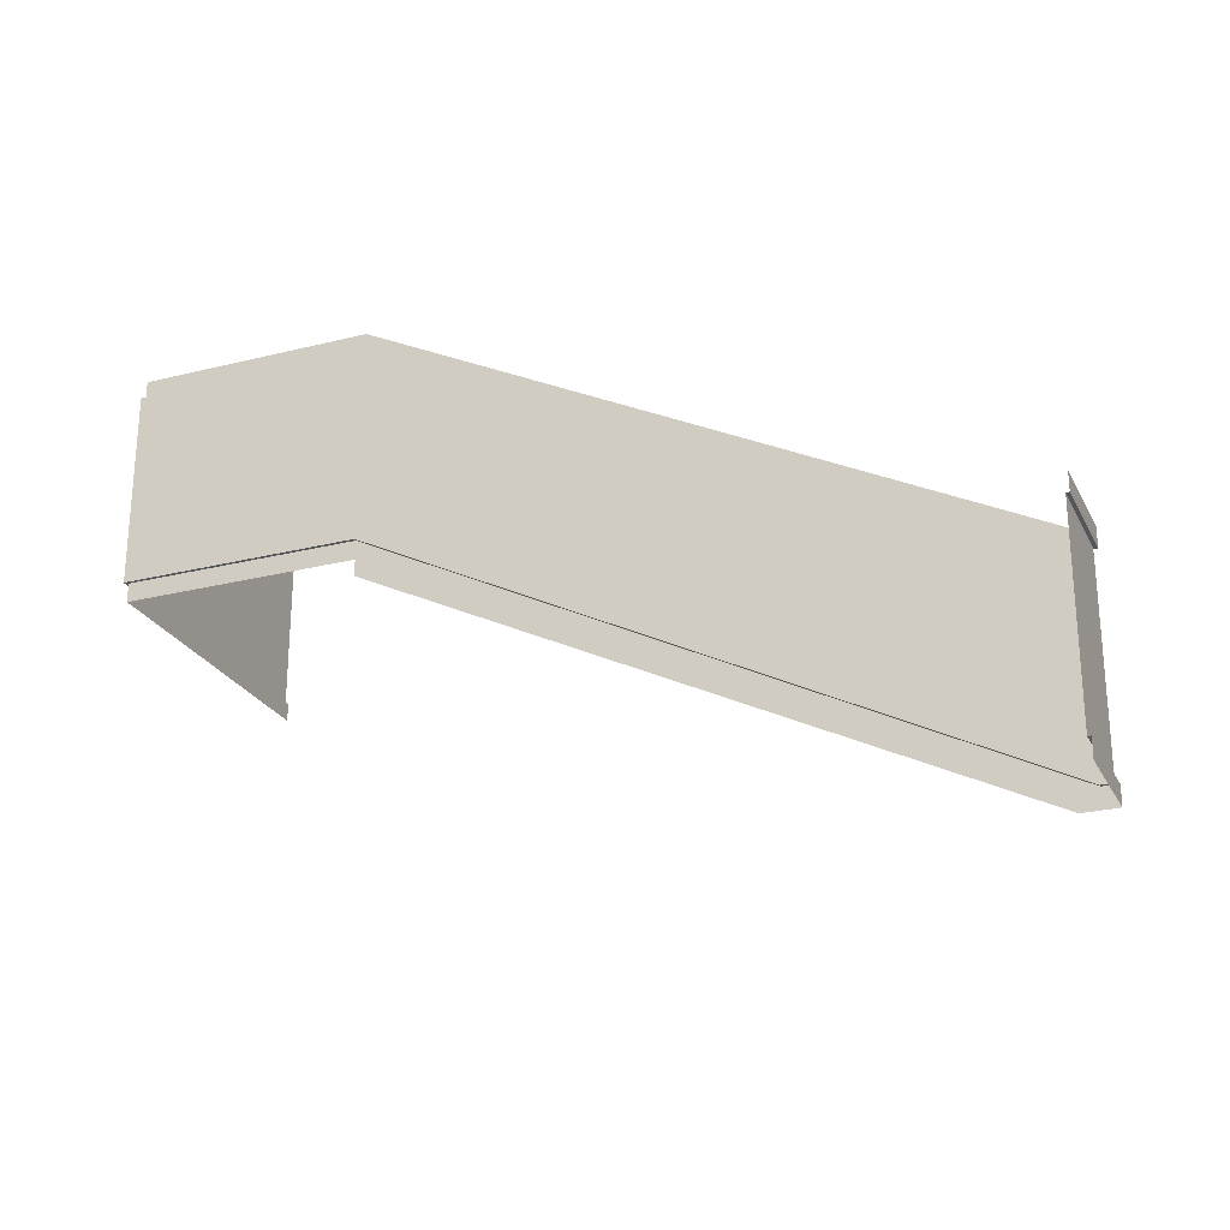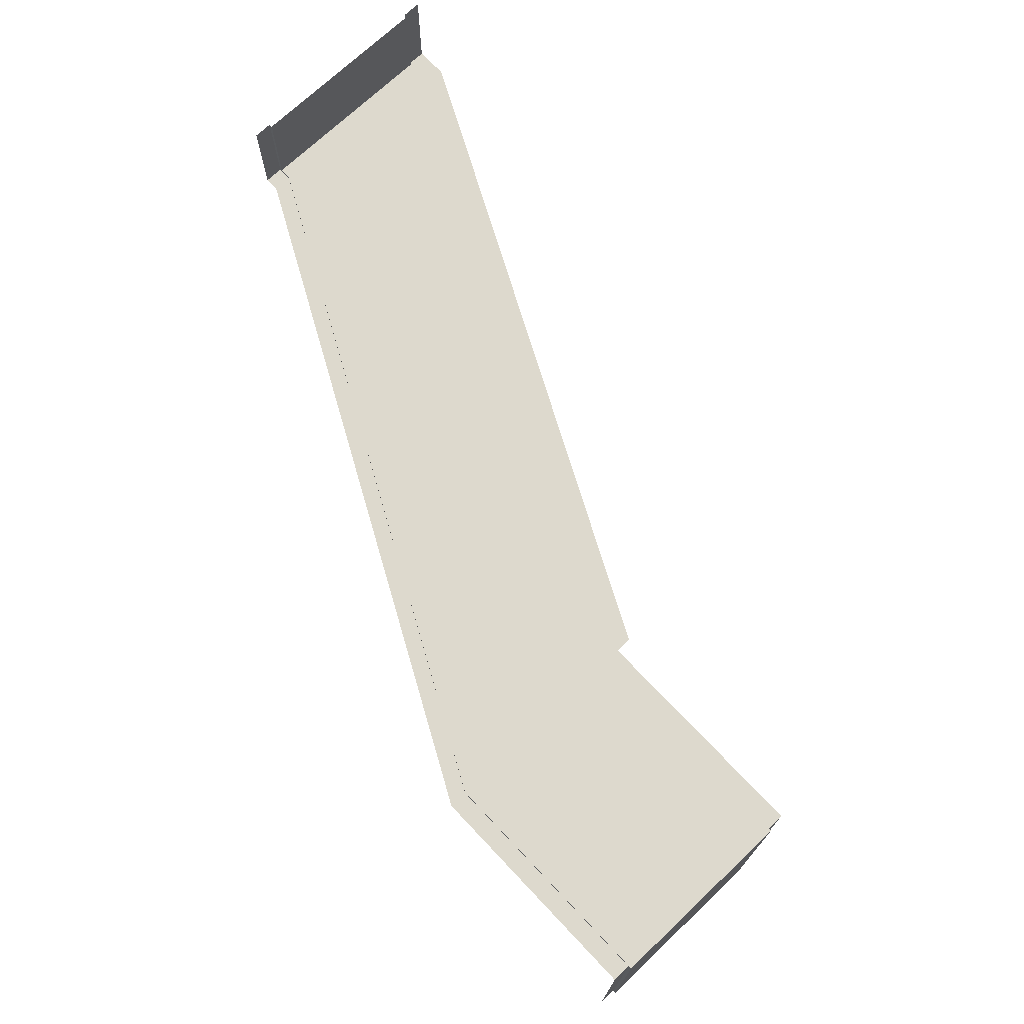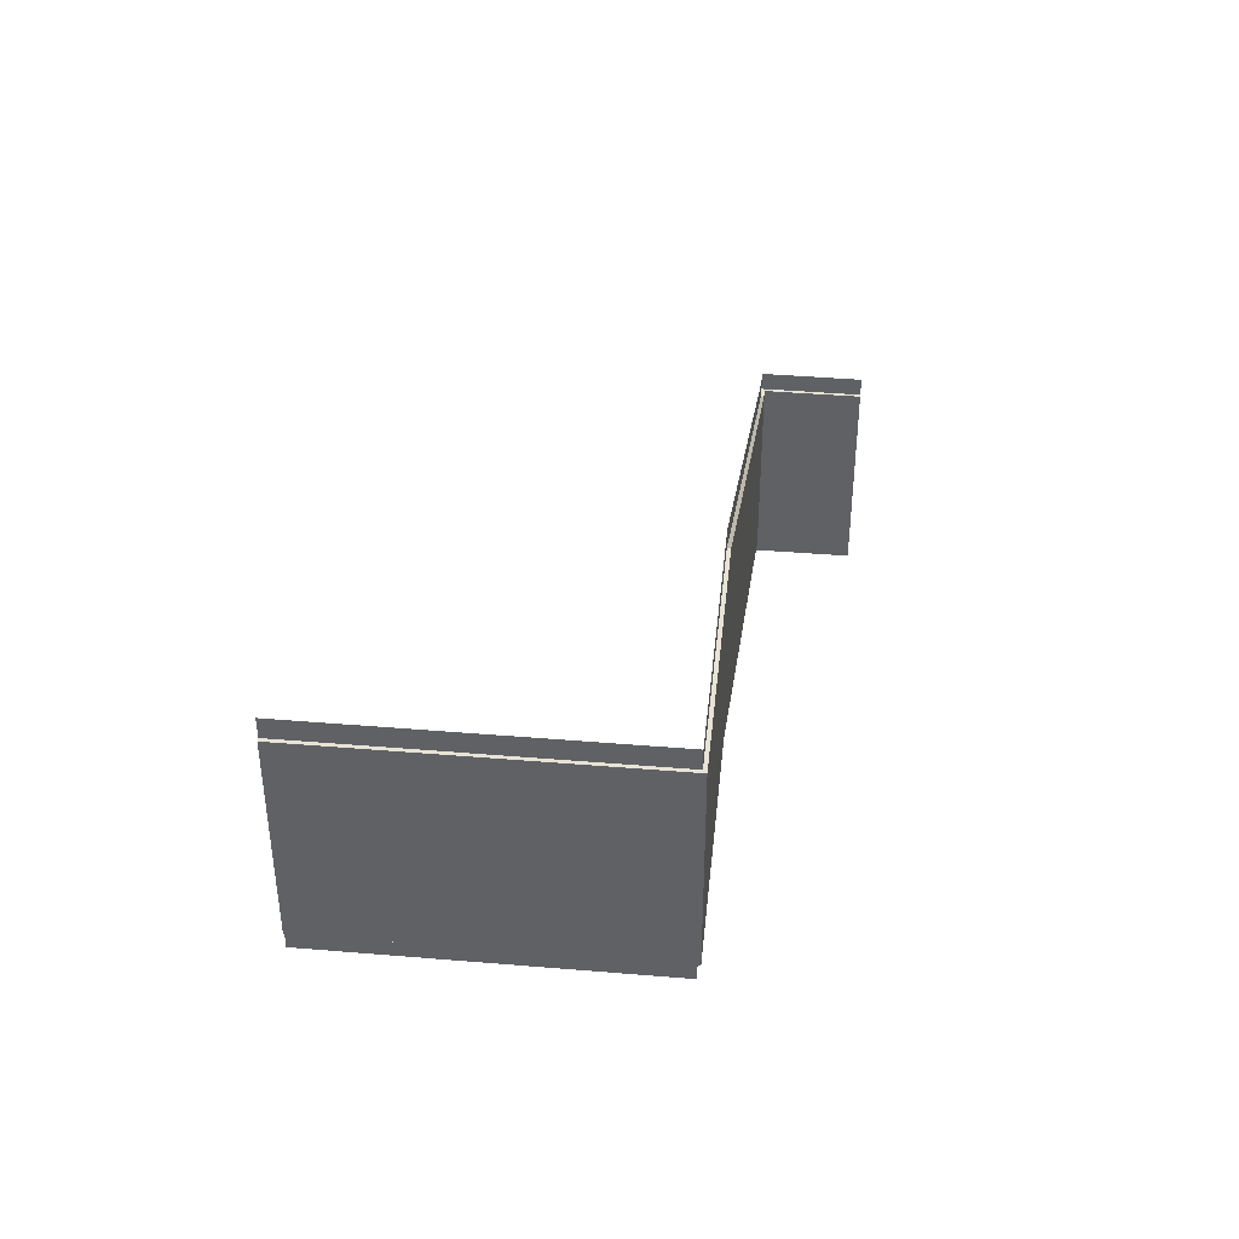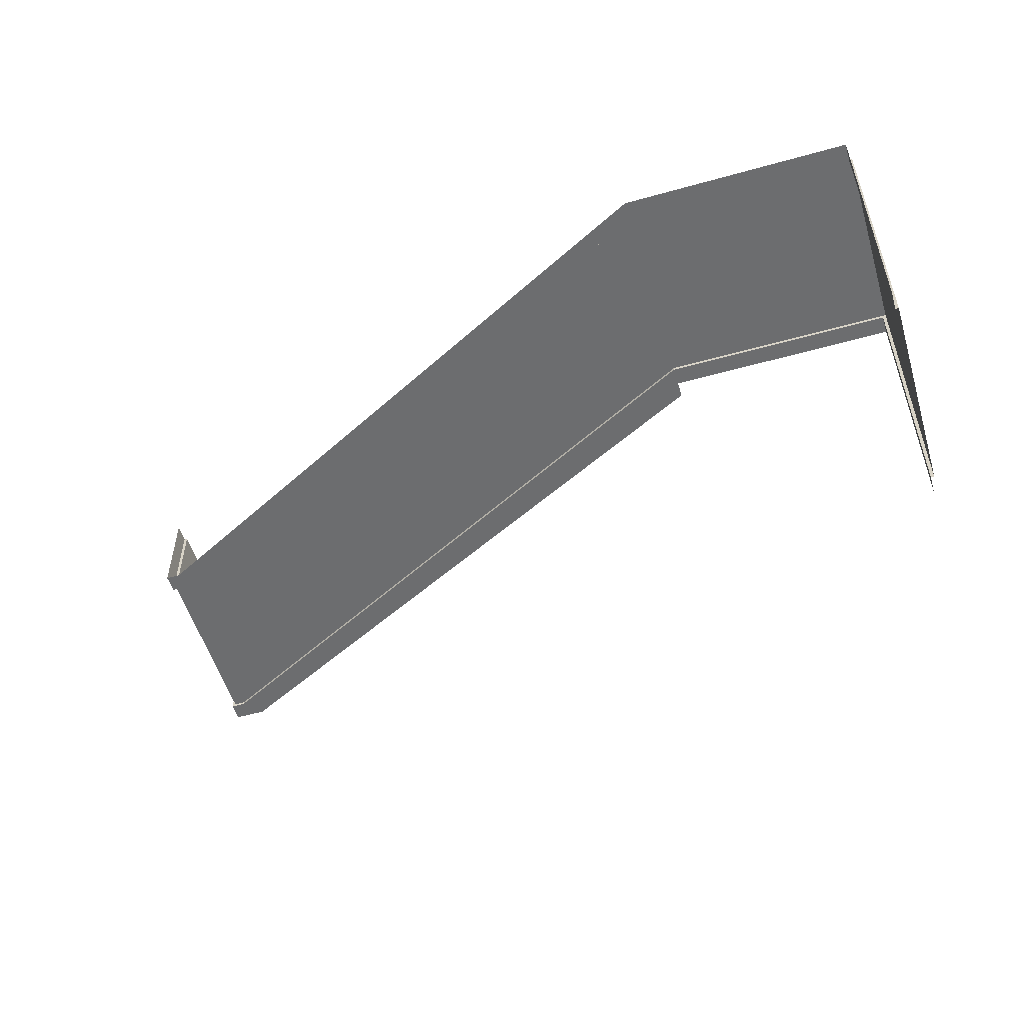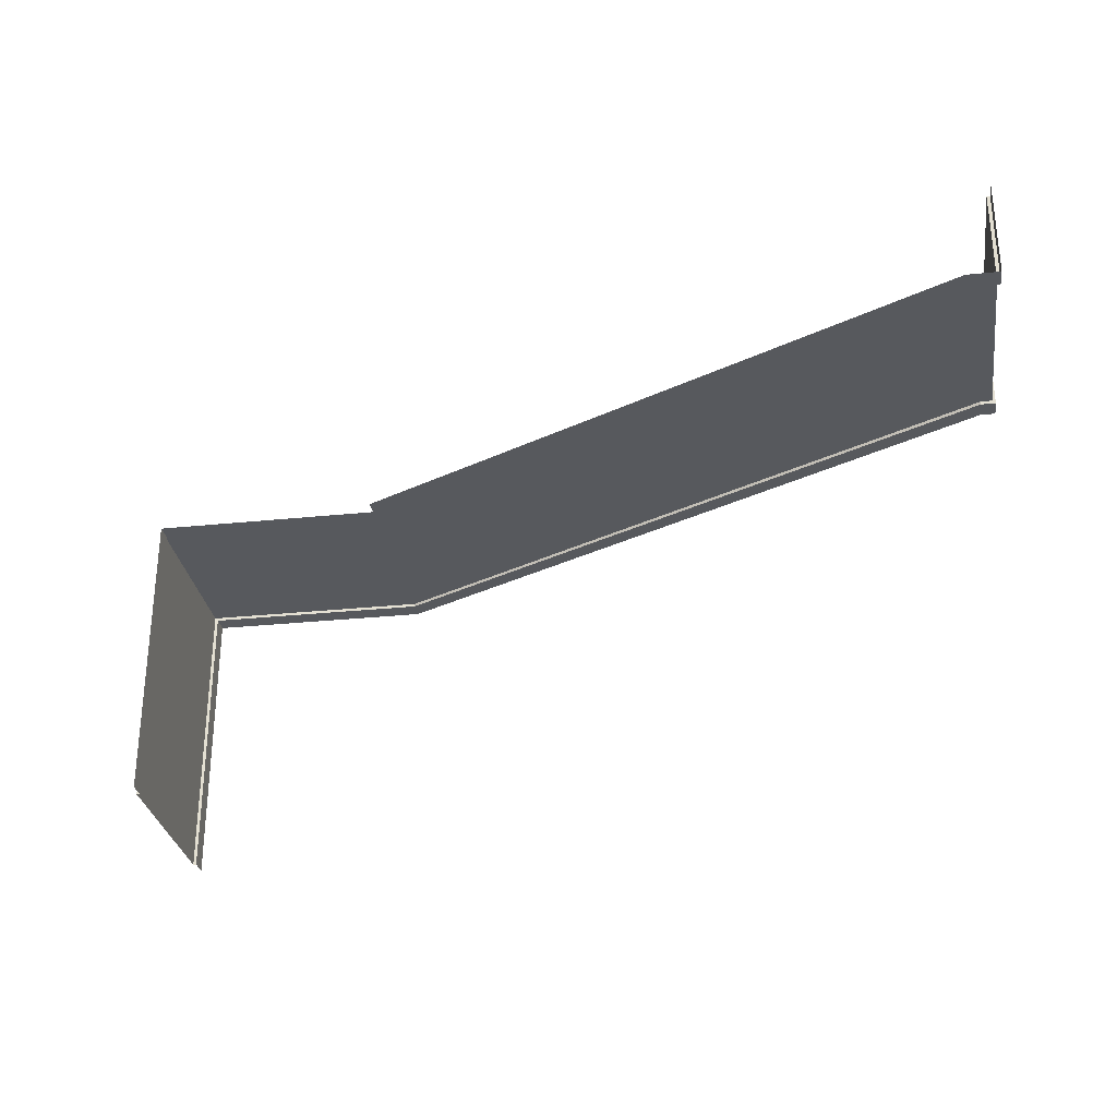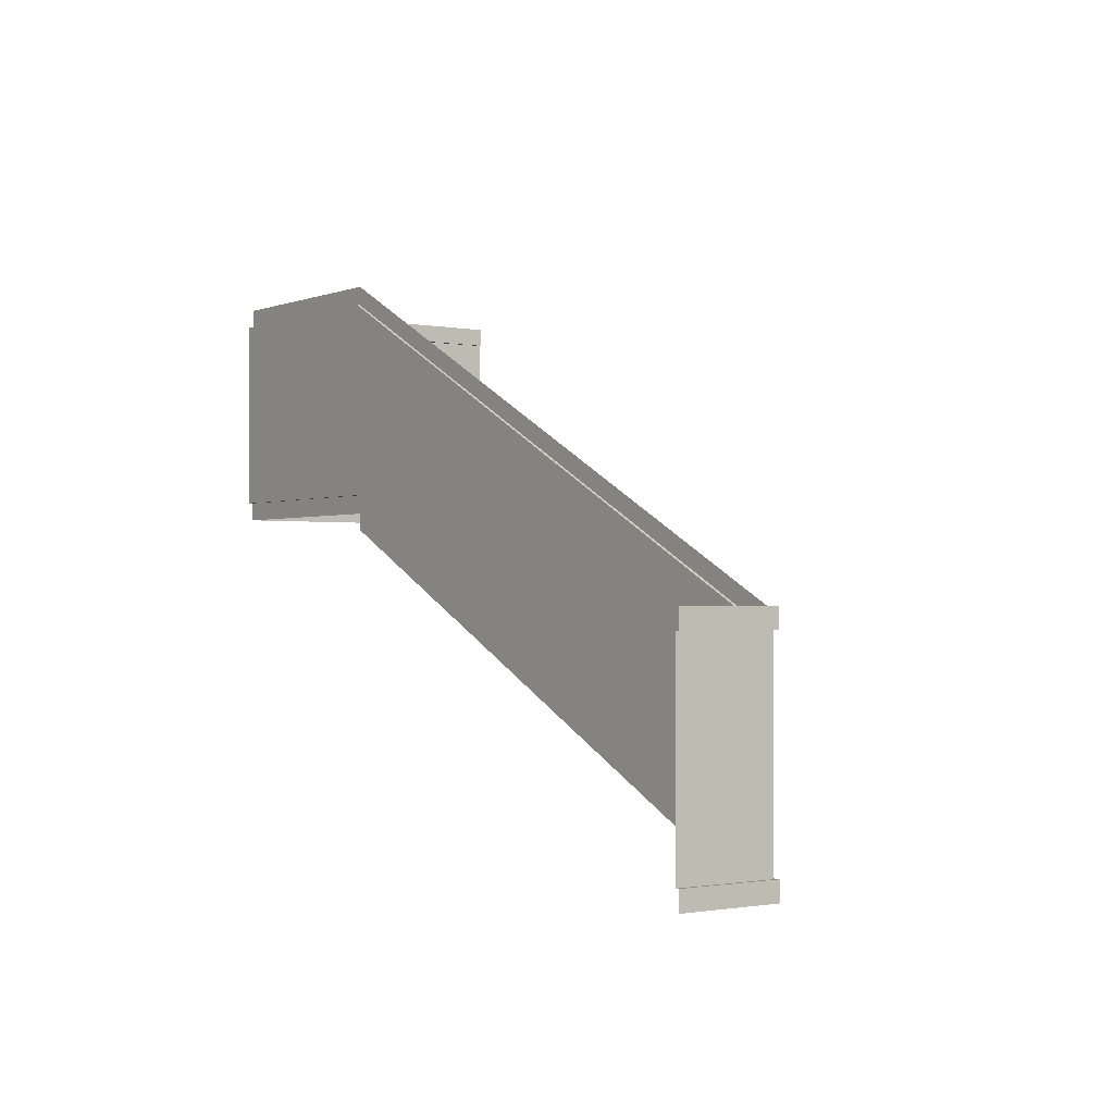
<metadata>
{"format":"obj","ext":"obj","renderer":"f3d","projection":"perspective","resolution":1024,"background":"white","views":[{"elev":-25.2,"azim":21.9,"up":"+Y"},{"elev":72.0,"azim":-133.4,"up":"+Z"},{"elev":41.3,"azim":-84.2,"up":"+Y"},{"elev":-53.9,"azim":-163.4,"up":"+Z"},{"elev":-29.7,"azim":8.6,"up":"+Z"},{"elev":-1.1,"azim":54.7,"up":"+Y"}]}
</metadata>
<code>
o object_static_sewerBigTunnelWallLeft_Cube.006
v -5.914 13.28 -20.38
v -6.114 1.298 -20.38
v -6.114 13.28 -20.38
v -5.914 1.298 -20.38
v -5.914 0.142 -20.38
v -5.914 14.44 -20.38
v 8.466 0.142 -1.785
v 8.466 1.298 -1.785
v 8.466 13.28 -1.585
v 8.466 1.298 -1.585
v -5.914 13.28 -1.785
v -6.114 1.298 -1.585
v -6.114 13.28 -1.585
v 8.466 13.28 -1.785
v -5.914 1.298 -1.785
v -5.914 0.142 -1.785
v -5.914 14.44 -1.785
v 8.466 14.44 -1.785
v 47.57 -19.86 -1.785
v 47.57 -18.7 -1.785
v 47.57 -6.718 -1.585
v 47.57 -18.7 -1.585
v 47.57 -6.718 -1.785
v 47.57 -5.562 -1.785
v 48.47 -6.718 -1.785
v 48.47 -5.562 -1.785
v 48.27 -18.7 -1.585
v 48.27 -6.718 -1.585
v 48.47 -18.7 -1.785
v 48.47 -19.86 -1.785
v 48.47 -19.86 4.415
v 48.47 -18.7 4.415
v 48.27 -6.718 4.415
v 48.27 -18.7 4.415
v 48.47 -6.718 4.415
v 48.47 -5.562 4.415
v 8.466 -0.858 -1.785
v 46.47 -19.86 -1.785
f 16 5 4 15
f 15 4 2 12
f 12 2 3 13
f 11 1 6 17
f 13 3 1 11
f 7 16 15 8
f 8 15 12 10
f 10 12 13 9
f 14 11 17 18
f 9 13 11 14
f 9 14 23 21
f 7 8 20 19
f 8 10 22 20
f 14 18 24 23
f 10 9 21 22
f 20 22 27 29
f 23 24 26 25
f 22 21 28 27
f 21 23 25 28
f 19 20 29 30
f 29 27 34 32
f 25 26 36 35
f 27 28 33 34
f 28 25 35 33
f 30 29 32 31
f 7 19 38 37

</code>
